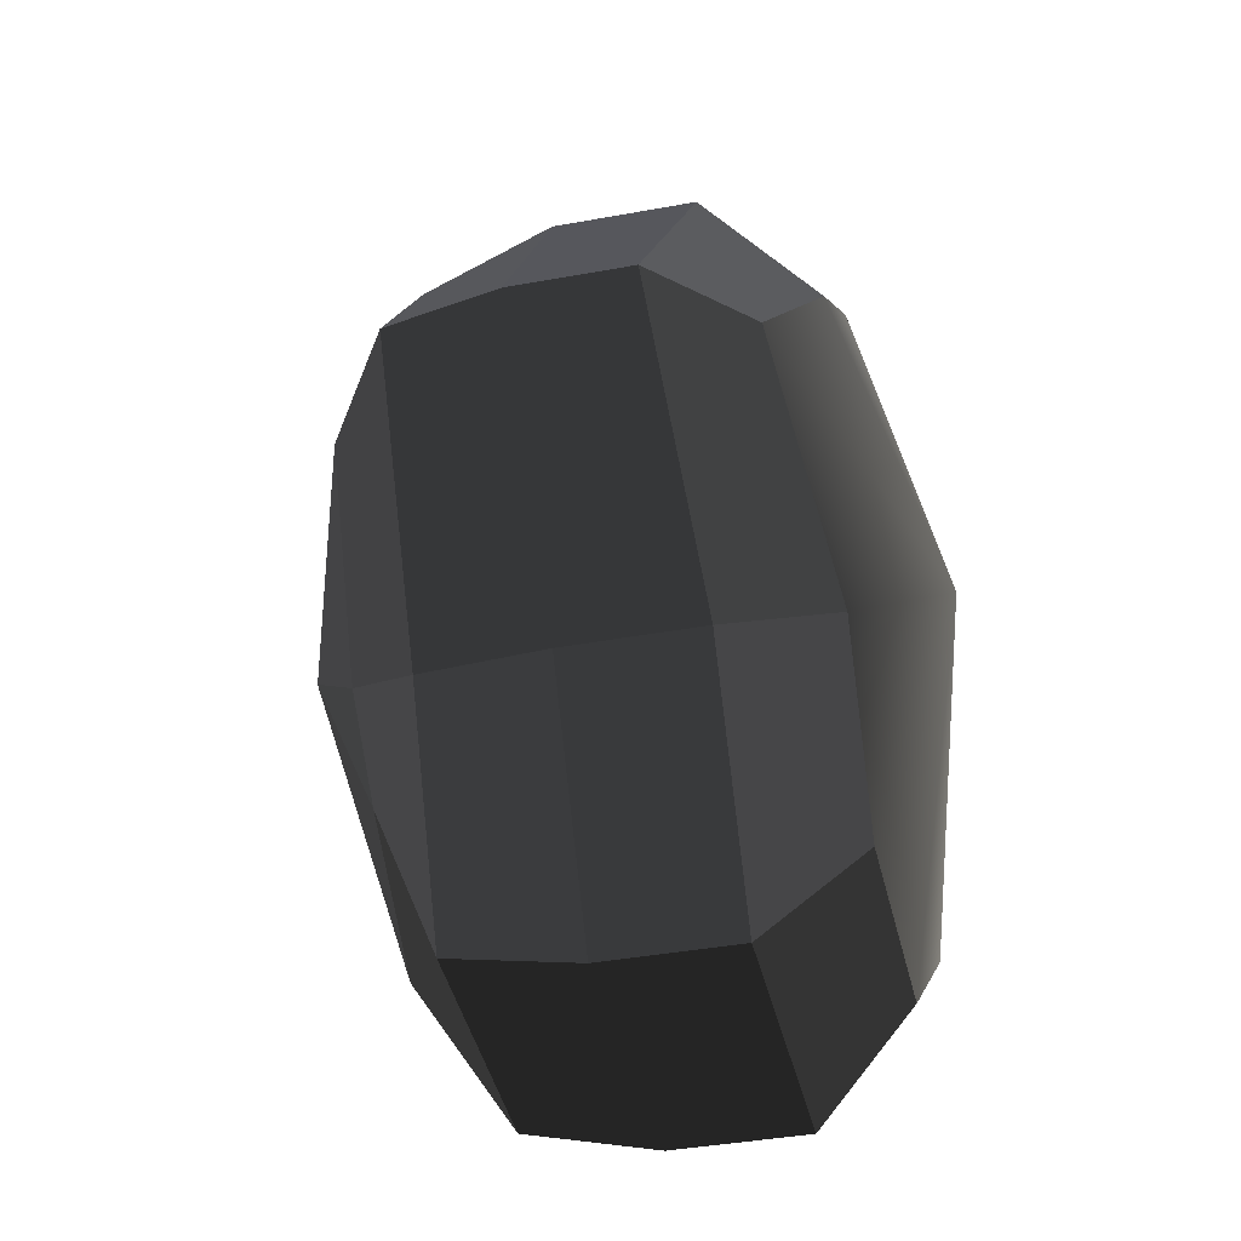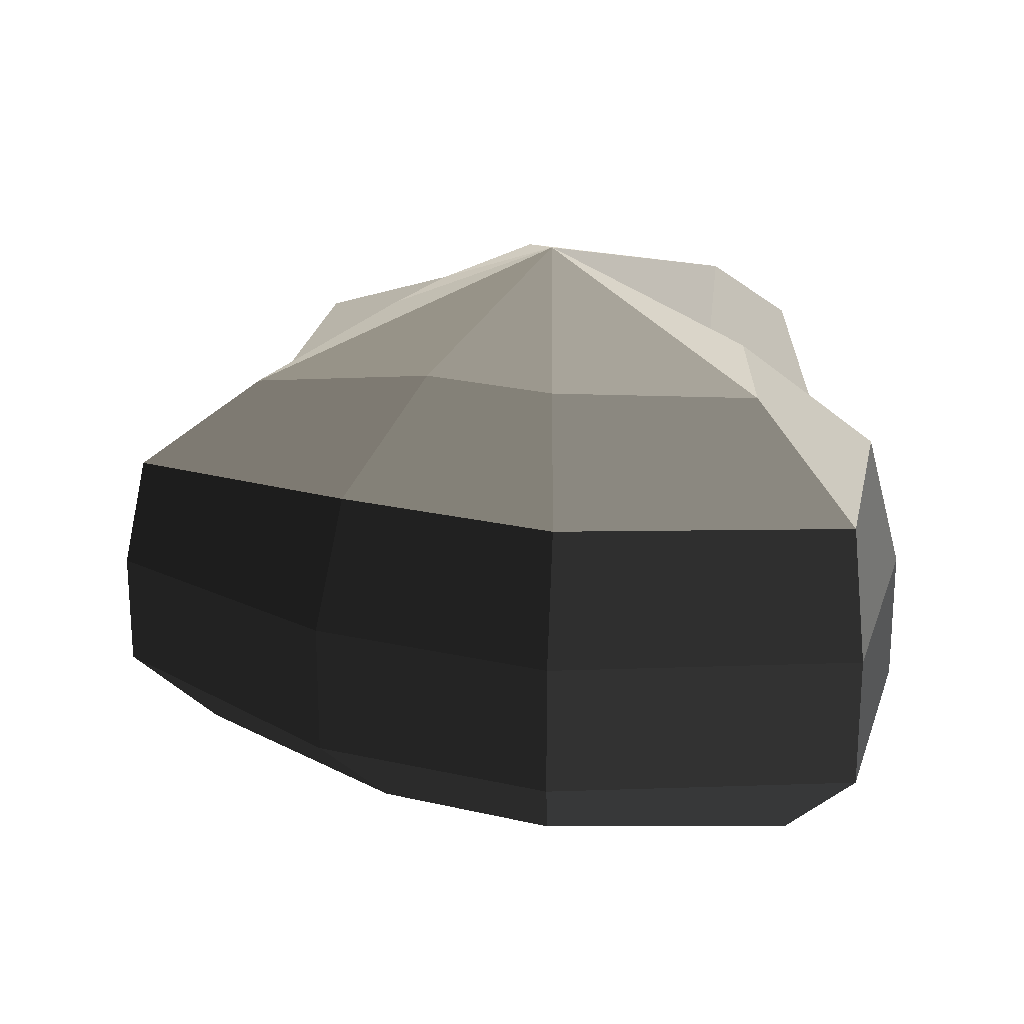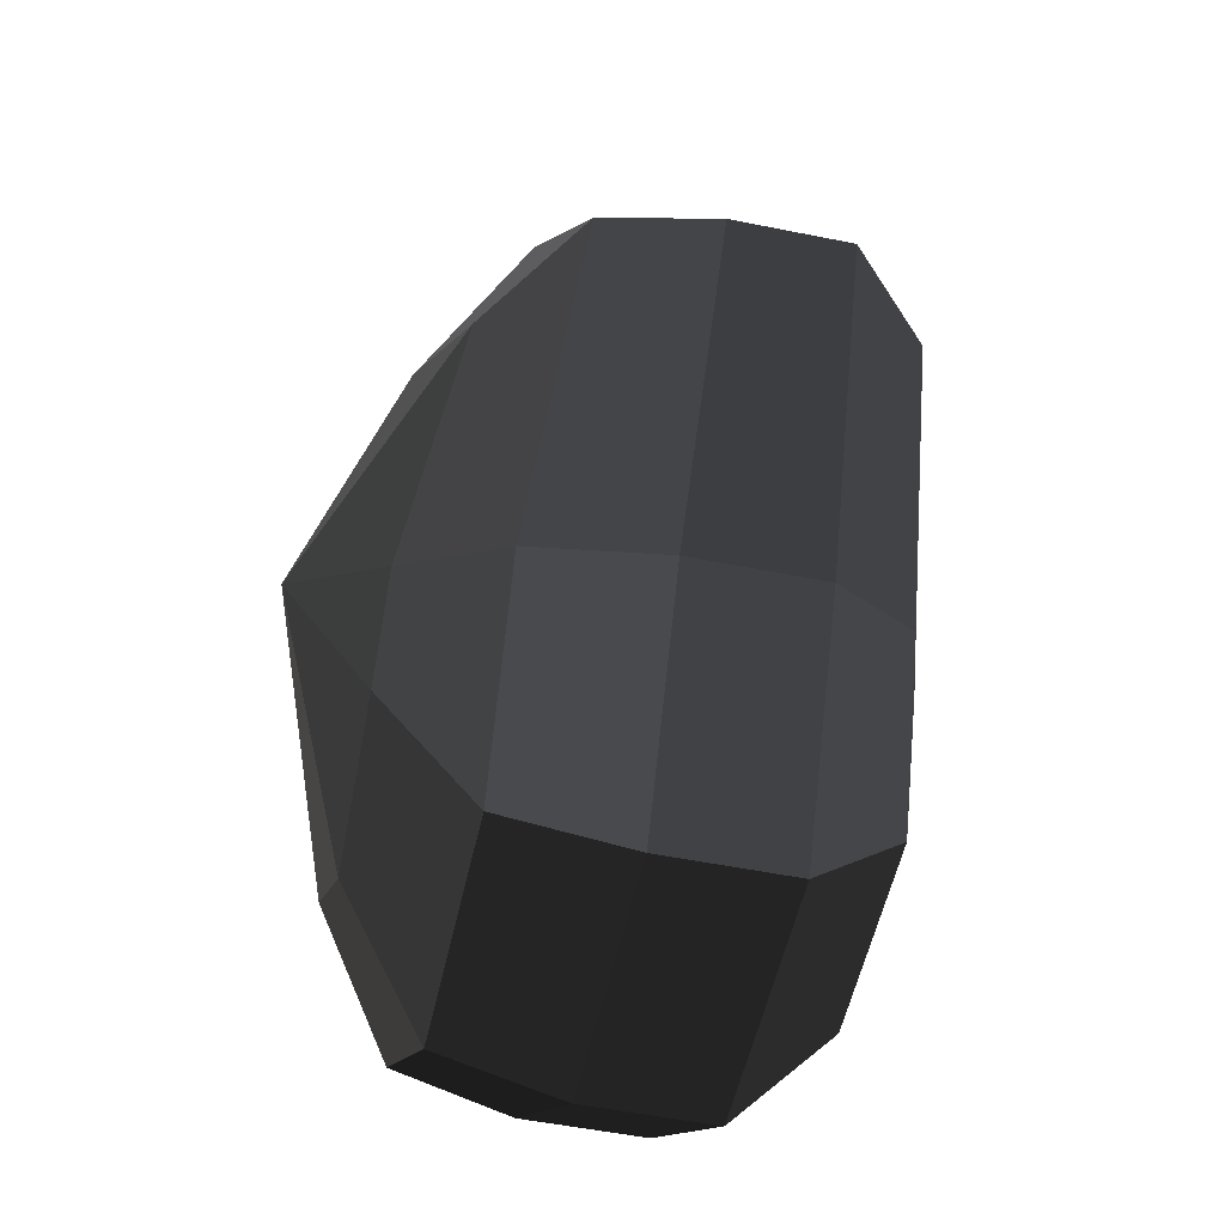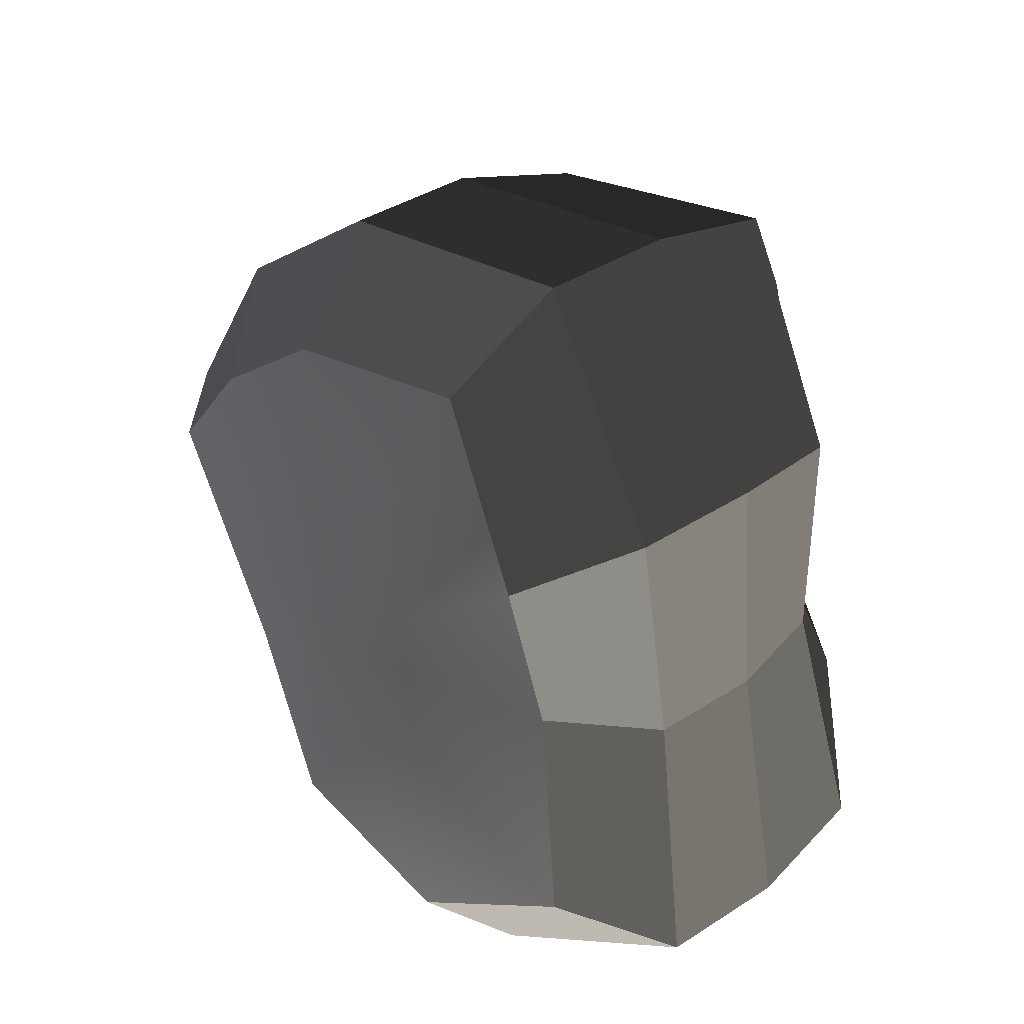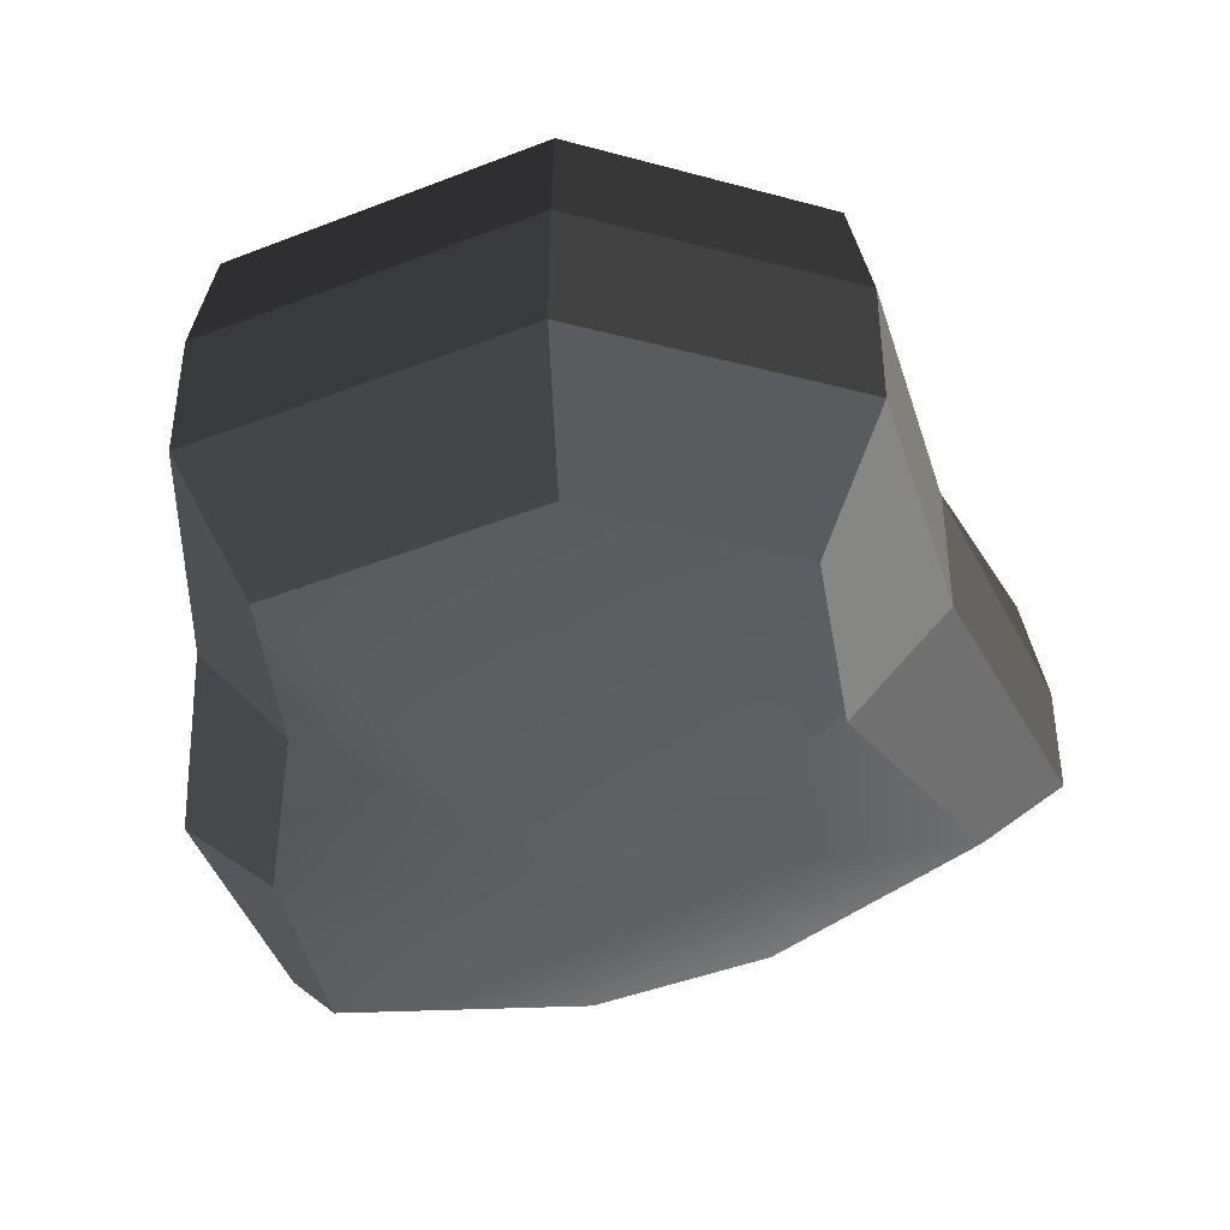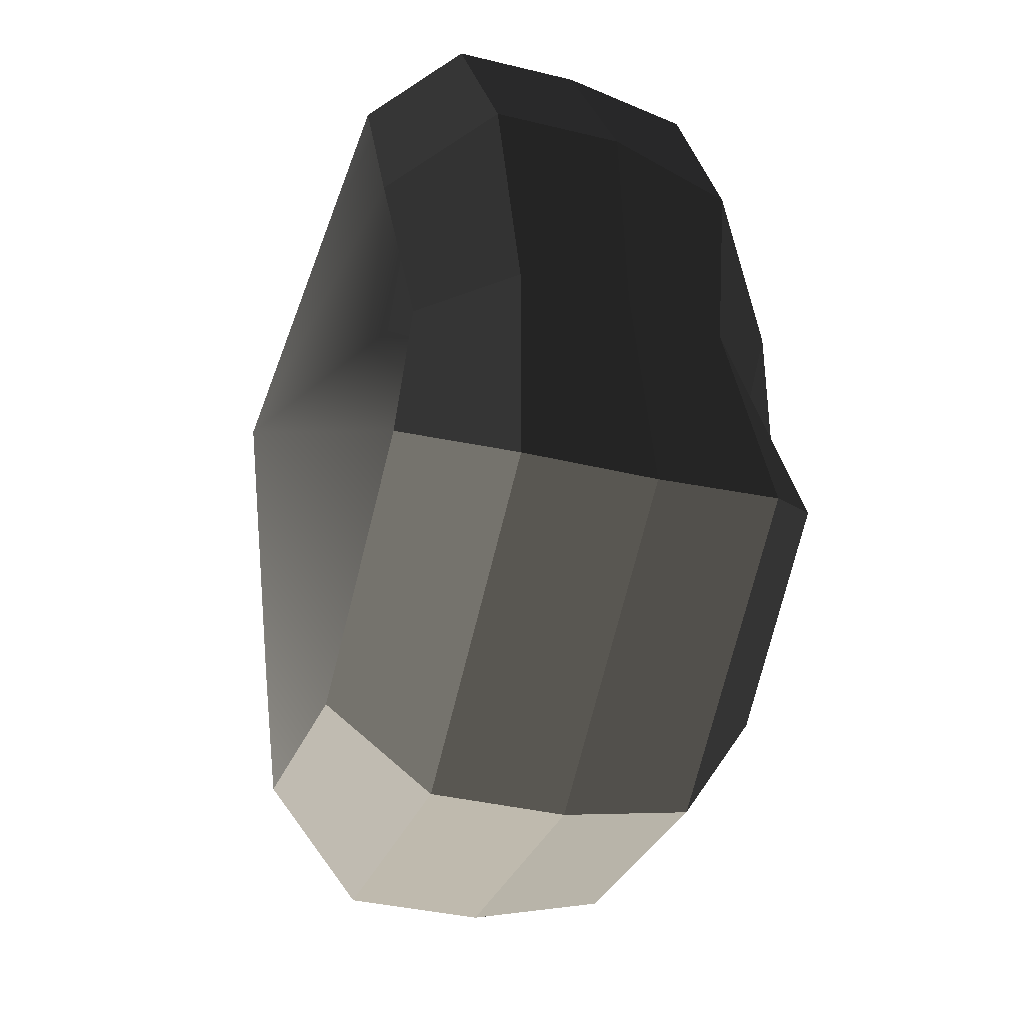
<metadata>
{"format":"obj","ext":"obj","renderer":"f3d","projection":"perspective","resolution":1024,"background":"white","views":[{"elev":-38.5,"azim":-76.8,"up":"+Z"},{"elev":22.5,"azim":-16.3,"up":"+Y"},{"elev":-50.7,"azim":-102.6,"up":"+Z"},{"elev":38.0,"azim":50.4,"up":"+Z"},{"elev":-42.6,"azim":166.7,"up":"+Y"},{"elev":-34.9,"azim":71.7,"up":"+Z"}]}
</metadata>
<code>
v 0.01455 -0.02578 -0.04036
v 0.004626 -0.03398 0.001094
v 0.03879 -0.02578 -0.02105
v -0.009661 -0.02578 -0.03817
v -0.01825 -0.02578 -0.01778
v -0.03822 -0.02223 0.001094
v -0.02135 -0.02578 0.01997
v -0.005295 -0.02578 0.03272
v 0.0211 -0.02578 0.04036
v 0.0306 -0.02578 0.01997
v 0.03219 -0.02223 0.001094
v 0.03879 -0.02578 -0.02105
v 0.04797 -0.01489 -0.02772
v 0.01805 -0.01489 -0.05115
v 0.01455 -0.02578 -0.04036
v 0.01455 -0.02578 -0.04036
v 0.01805 -0.01489 -0.05115
v -0.01317 -0.01489 -0.04897
v -0.009661 -0.02578 -0.03817
v -0.009661 -0.02578 -0.03817
v -0.01317 -0.01489 -0.04897
v -0.02743 -0.01489 -0.02445
v -0.01825 -0.02578 -0.01778
v -0.01825 -0.02578 -0.01778
v -0.02743 -0.01489 -0.02445
v -0.04796 -0.01289 0.001094
v -0.03822 -0.02223 0.001094
v -0.03822 -0.02223 0.001094
v -0.04796 -0.01289 0.001094
v -0.03053 -0.01489 0.02664
v -0.02135 -0.02578 0.01997
v -0.02135 -0.02578 0.01997
v -0.03053 -0.01489 0.02664
v -0.008803 -0.01489 0.04351
v -0.005295 -0.02578 0.03272
v -0.005295 -0.02578 0.03272
v -0.008803 -0.01489 0.04351
v 0.0246 -0.01489 0.05116
v 0.0211 -0.02578 0.04036
v 0.0211 -0.02578 0.04036
v 0.0246 -0.01489 0.05116
v 0.03978 -0.01489 0.02664
v 0.0306 -0.02578 0.01997
v 0.0306 -0.02578 0.01997
v 0.03978 -0.01489 0.02664
v 0.04194 -0.01289 0.001094
v 0.03219 -0.02223 0.001094
v 0.03219 -0.02223 0.001094
v 0.04194 -0.01289 0.001094
v 0.04797 -0.01489 -0.02772
v 0.03879 -0.02578 -0.02105
v 0.04797 -0.01489 -0.02772
v 0.04797 -0.0001482 -0.02772
v 0.01806 -0.0001482 -0.05115
v 0.01805 -0.01489 -0.05115
v 0.01805 -0.01489 -0.05115
v 0.01806 -0.0001482 -0.05115
v -0.01317 -0.0001483 -0.04897
v -0.01317 -0.01489 -0.04897
v -0.01317 -0.01489 -0.04897
v -0.01317 -0.0001483 -0.04897
v -0.02743 -0.0001483 -0.02445
v -0.02743 -0.01489 -0.02445
v -0.02743 -0.01489 -0.02445
v -0.02743 -0.0001483 -0.02445
v -0.04796 -0.0002293 0.001094
v -0.04796 -0.01289 0.001094
v -0.04796 -0.01289 0.001094
v -0.04796 -0.0002293 0.001094
v -0.03053 -0.0001482 0.02664
v -0.03053 -0.01489 0.02664
v -0.03053 -0.01489 0.02664
v -0.03053 -0.0001482 0.02664
v -0.008803 -0.0001482 0.04351
v -0.008803 -0.01489 0.04351
v -0.008803 -0.01489 0.04351
v -0.008803 -0.0001482 0.04351
v 0.0246 -0.0001482 0.05116
v 0.0246 -0.01489 0.05116
v 0.0246 -0.01489 0.05116
v 0.0246 -0.0001482 0.05116
v 0.03978 -0.0001482 0.02664
v 0.03978 -0.01489 0.02664
v 0.03978 -0.01489 0.02664
v 0.03978 -0.0001482 0.02664
v 0.04194 -0.0002293 0.001094
v 0.04194 -0.01289 0.001094
v 0.04194 -0.01289 0.001094
v 0.04194 -0.0002293 0.001094
v 0.04797 -0.0001482 -0.02772
v 0.04797 -0.01489 -0.02772
v 0.04797 -0.0001482 -0.02772
v 0.04569 0.01428 -0.02539
v 0.01715 0.01428 -0.04799
v 0.01806 -0.0001482 -0.05115
v 0.01806 -0.0001482 -0.05115
v 0.01715 0.01428 -0.04799
v -0.01183 0.01428 -0.0456
v -0.01317 -0.0001483 -0.04897
v -0.01317 -0.0001483 -0.04897
v -0.01183 0.01428 -0.0456
v -0.02321 0.01428 -0.0218
v -0.02743 -0.0001483 -0.02445
v -0.02743 -0.0001483 -0.02445
v -0.02321 0.01428 -0.0218
v -0.0453 0.01197 0.001199
v -0.04796 -0.0002293 0.001094
v -0.04796 -0.0002293 0.001094
v -0.0453 0.01197 0.001199
v -0.02661 0.01428 0.0242
v -0.03053 -0.0001482 0.02664
v -0.03053 -0.0001482 0.02664
v -0.02661 0.01428 0.0242
v -0.007039 0.01428 0.03962
v -0.008803 -0.0001482 0.04351
v -0.008803 -0.0001482 0.04351
v -0.007039 0.01428 0.03962
v 0.02433 0.01428 0.04799
v 0.0246 -0.0001482 0.05116
v 0.0246 -0.0001482 0.05116
v 0.02433 0.01428 0.04799
v 0.03671 0.01428 0.0242
v 0.03978 -0.0001482 0.02664
v 0.03978 -0.0001482 0.02664
v 0.03671 0.01428 0.0242
v 0.03865 0.01197 0.001199
v 0.04194 -0.0002293 0.001094
v 0.04194 -0.0002293 0.001094
v 0.03865 0.01197 0.001199
v 0.04569 0.01428 -0.02539
v 0.04797 -0.0001482 -0.02772
v 0.04569 0.01428 -0.02539
v 0.03225 0.02437 -0.01615
v 0.01204 0.02437 -0.03257
v 0.01715 0.01428 -0.04799
v 0.01715 0.01428 -0.04799
v 0.01204 0.02437 -0.03257
v -0.00259 0.02437 -0.02139
v -0.01183 0.01428 -0.0456
v -0.01183 0.01428 -0.0456
v -0.00259 0.02437 -0.02139
v -0.01125 0.02437 -0.01279
v -0.02321 0.01428 -0.0218
v -0.02321 0.01428 -0.0218
v -0.01125 0.02437 -0.01279
v -0.03124 0.02075 0.00112
v -0.0453 0.01197 0.001199
v -0.0453 0.01197 0.001199
v -0.03124 0.02075 0.00112
v -0.01442 0.02437 0.01503
v -0.02661 0.01428 0.0242
v -0.02661 0.01428 0.0242
v -0.01442 0.02437 0.01503
v -0.00259 0.02437 0.02475
v -0.007039 0.01428 0.03962
v -0.007039 0.01428 0.03962
v -0.00259 0.02437 0.02475
v 0.01874 0.02437 0.03257
v 0.02433 0.01428 0.04799
v 0.02433 0.01428 0.04799
v 0.01874 0.02437 0.03257
v 0.02387 0.02437 0.01503
v 0.03671 0.01428 0.0242
v 0.03671 0.01428 0.0242
v 0.02387 0.02437 0.01503
v 0.02505 0.02075 0.00112
v 0.03865 0.01197 0.001199
v 0.03865 0.01197 0.001199
v 0.02505 0.02075 0.00112
v 0.03225 0.02437 -0.01615
v 0.04569 0.01428 -0.02539
v 0.03225 0.02437 -0.01615
v 0.004626 0.03398 0.001094
v 0.01204 0.02437 -0.03257
v 0.01204 0.02437 -0.03257
v 0.004626 0.03398 0.001094
v -0.00259 0.02437 -0.02139
v -0.00259 0.02437 -0.02139
v 0.004626 0.03398 0.001094
v -0.01125 0.02437 -0.01279
v -0.01125 0.02437 -0.01279
v 0.004626 0.03398 0.001094
v -0.03124 0.02075 0.00112
v -0.03124 0.02075 0.00112
v 0.004626 0.03398 0.001094
v -0.01442 0.02437 0.01503
v -0.01442 0.02437 0.01503
v 0.004626 0.03398 0.001094
v -0.00259 0.02437 0.02475
v -0.00259 0.02437 0.02475
v 0.004626 0.03398 0.001094
v 0.01874 0.02437 0.03257
v 0.01874 0.02437 0.03257
v 0.004626 0.03398 0.001094
v 0.02387 0.02437 0.01503
v 0.02387 0.02437 0.01503
v 0.004626 0.03398 0.001094
v 0.02505 0.02075 0.00112
v 0.02505 0.02075 0.00112
v 0.004626 0.03398 0.001094
v 0.03225 0.02437 -0.01615
g Foliage2_29_4232_120
f 1 3 2
f 4 1 2
f 5 4 2
f 6 5 2
f 7 6 2
f 8 7 2
f 9 8 2
f 10 9 2
f 11 10 2
f 3 11 2
f 12 14 13
f 12 15 14
f 16 18 17
f 16 19 18
f 20 22 21
f 20 23 22
f 24 26 25
f 24 27 26
f 28 30 29
f 28 31 30
f 32 34 33
f 32 35 34
f 36 38 37
f 36 39 38
f 40 42 41
f 40 43 42
f 44 46 45
f 44 47 46
f 48 50 49
f 48 51 50
f 52 54 53
f 52 55 54
f 56 58 57
f 56 59 58
f 60 62 61
f 60 63 62
f 64 66 65
f 64 67 66
f 68 70 69
f 68 71 70
f 72 74 73
f 72 75 74
f 76 78 77
f 76 79 78
f 80 82 81
f 80 83 82
f 84 86 85
f 84 87 86
f 88 90 89
f 88 91 90
f 92 94 93
f 92 95 94
f 96 98 97
f 96 99 98
f 100 102 101
f 100 103 102
f 104 106 105
f 104 107 106
f 108 110 109
f 108 111 110
f 112 114 113
f 112 115 114
f 116 118 117
f 116 119 118
f 120 122 121
f 120 123 122
f 124 126 125
f 124 127 126
f 128 130 129
f 128 131 130
f 132 134 133
f 132 135 134
f 136 138 137
f 136 139 138
f 140 142 141
f 140 143 142
f 144 146 145
f 144 147 146
f 148 150 149
f 148 151 150
f 152 154 153
f 152 155 154
f 156 158 157
f 156 159 158
f 160 162 161
f 160 163 162
f 164 166 165
f 164 167 166
f 168 170 169
f 168 171 170
f 172 174 173
f 175 177 176
f 178 180 179
f 181 183 182
f 184 186 185
f 187 189 188
f 190 192 191
f 193 195 194
f 196 198 197
f 199 201 200

</code>
